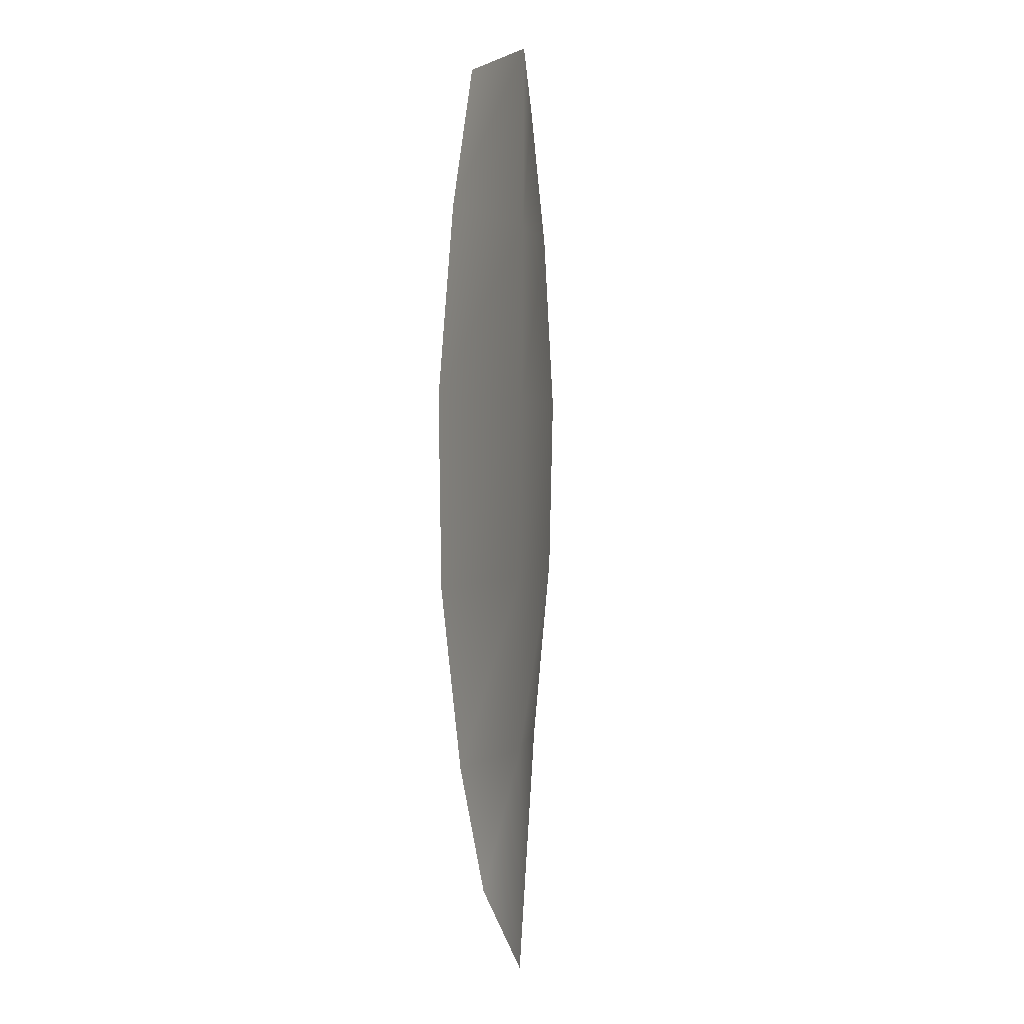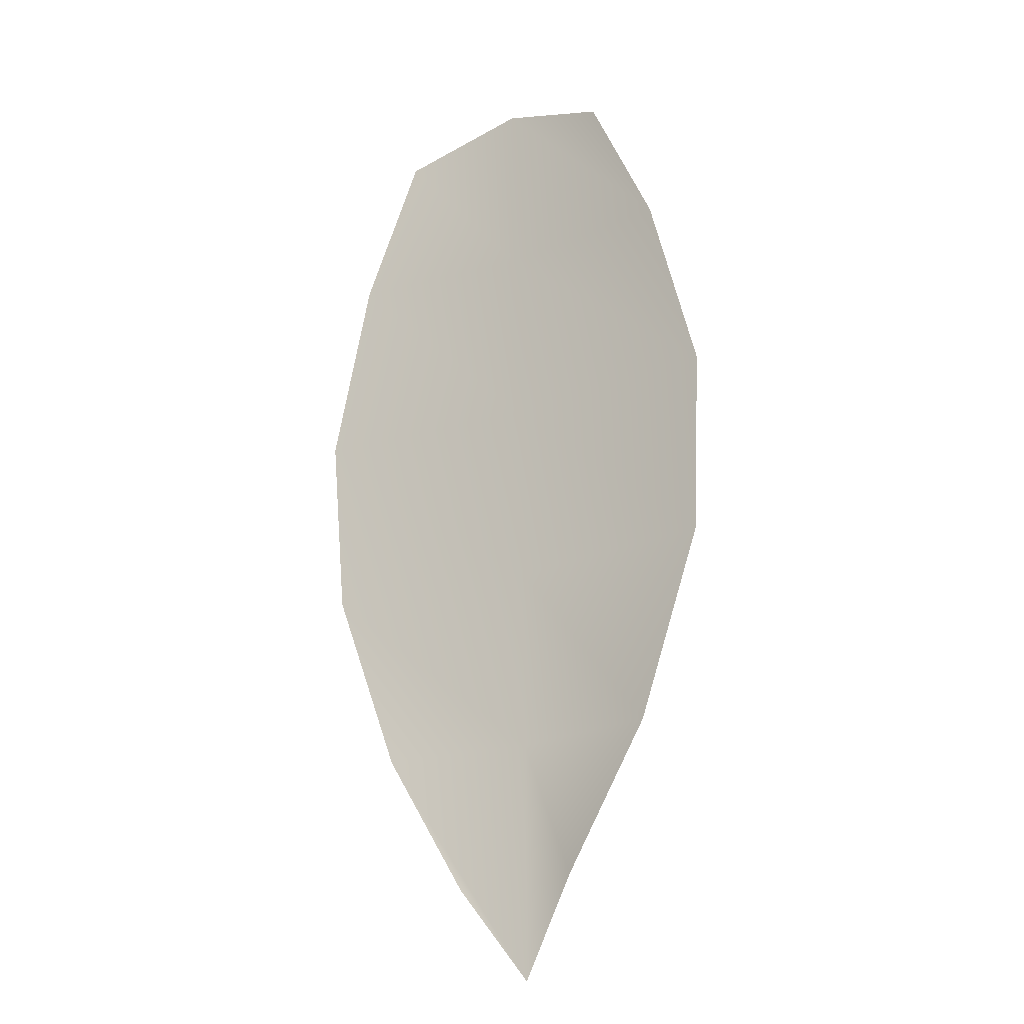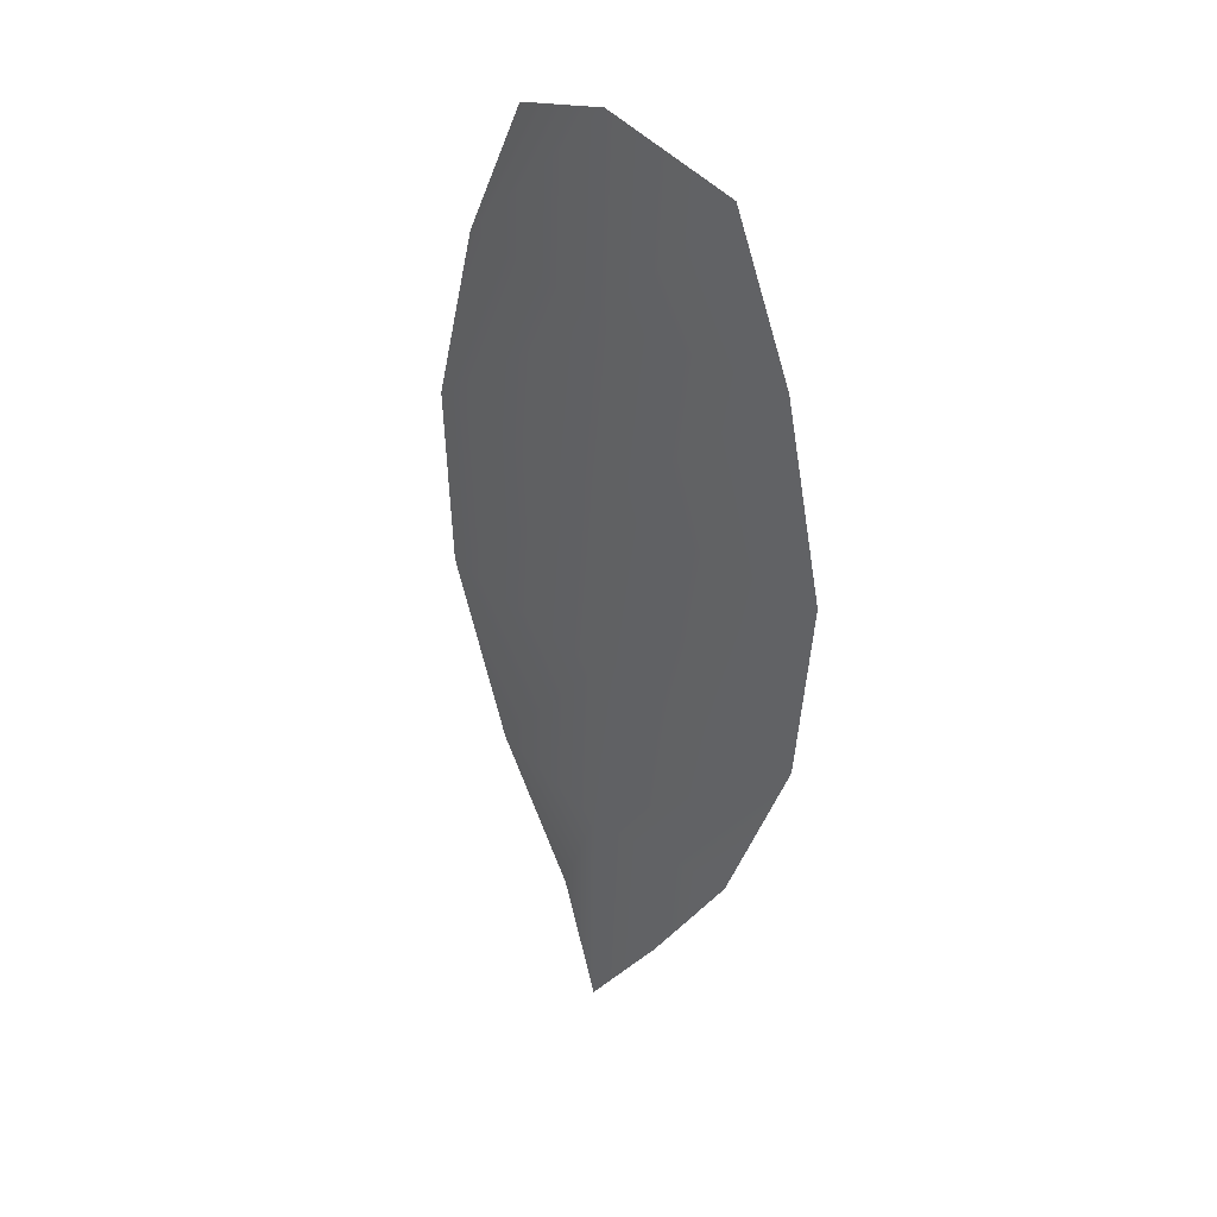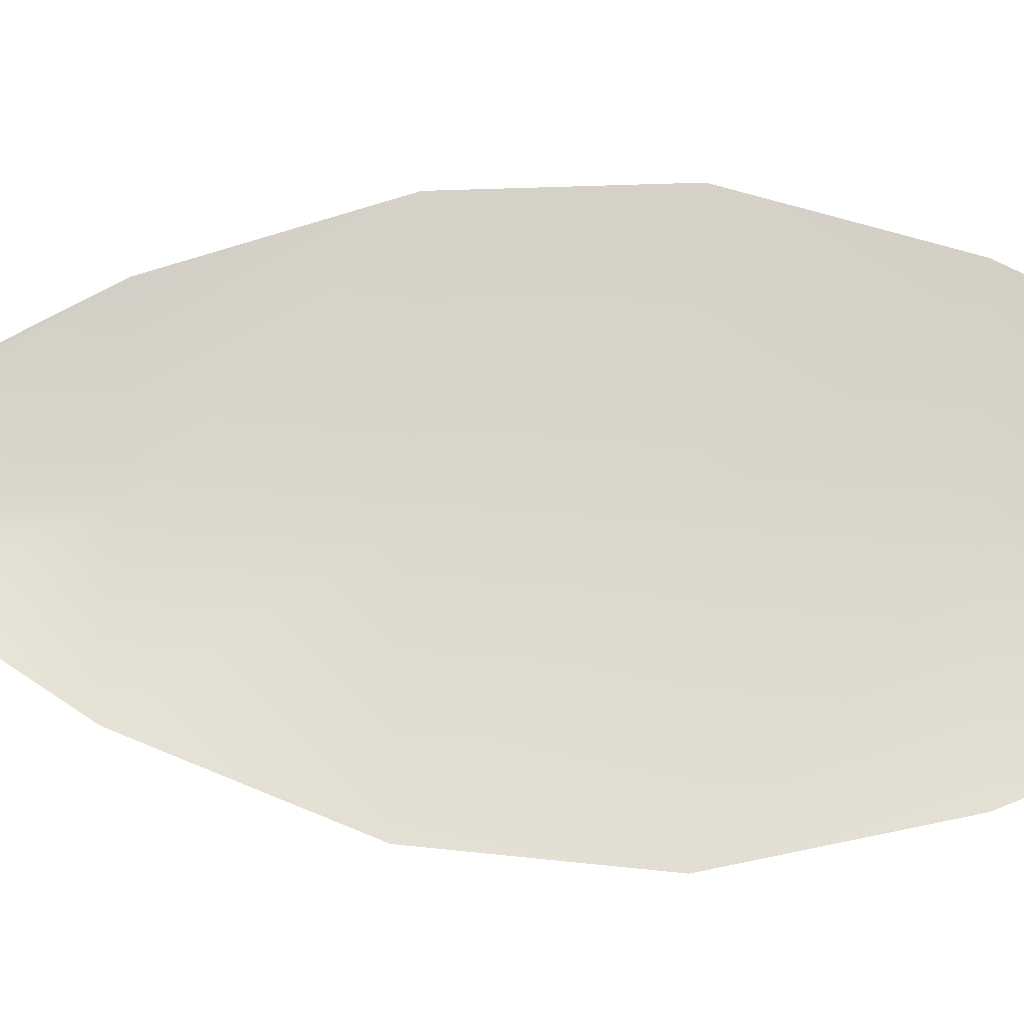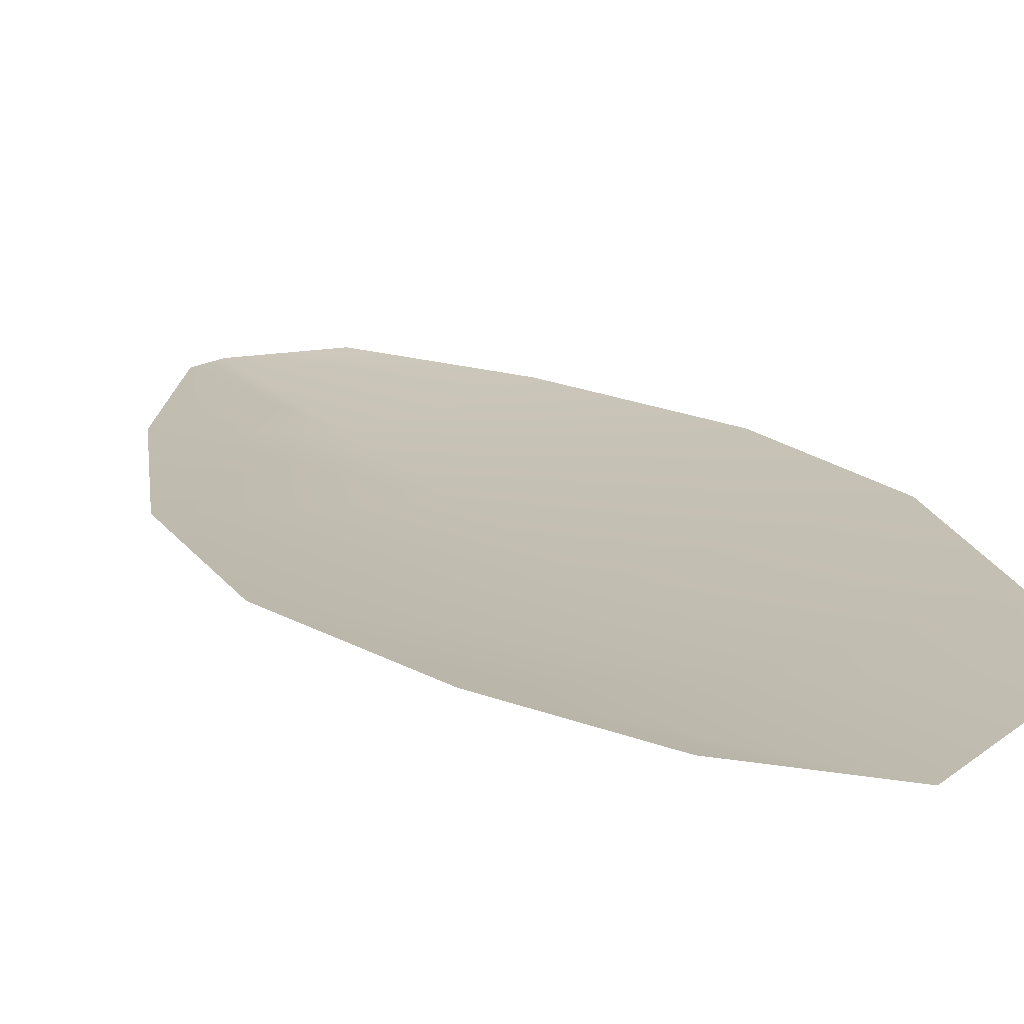
<metadata>
{"format":"obj","ext":"obj","renderer":"f3d","projection":"perspective","resolution":1024,"background":"white","views":[{"elev":3.1,"azim":104.9,"up":"+Y"},{"elev":-19.9,"azim":31.6,"up":"+Y"},{"elev":36.8,"azim":-135.1,"up":"+Y"},{"elev":73.3,"azim":93.3,"up":"+Z"},{"elev":17.2,"azim":154.3,"up":"+Z"}]}
</metadata>
<code>
o feather_flight_tertiary_037
v 0.1022 0.2453 0.0441
v 0.09668 0.2452 0.0441
v 0.1013 0.2257 0.0441
v 0.09834 0.2256 0.0441
v 0.09943 0.2463 0.04357
v 0.09983 0.2235 0.04357
v 0.1038 0.242 0.0441
v 0.1049 0.2377 0.0441
v 0.1048 0.2334 0.0441
v 0.1033 0.2291 0.0441
v 0.09629 0.2289 0.0441
v 0.09463 0.2332 0.0441
v 0.09424 0.2375 0.0441
v 0.09523 0.2419 0.0441
v 0.09951 0.242 0.04357
v 0.09962 0.2376 0.04357
v 0.09972 0.2333 0.04357
v 0.09979 0.229 0.04357
f 18 10 3 6
f 11 18 6 4
f 5 1 7 15
f 15 7 8 16
f 16 8 9 17
f 17 9 10 18
f 2 5 15 14
f 14 15 16 13
f 13 16 17 12
f 12 17 18 11

</code>
